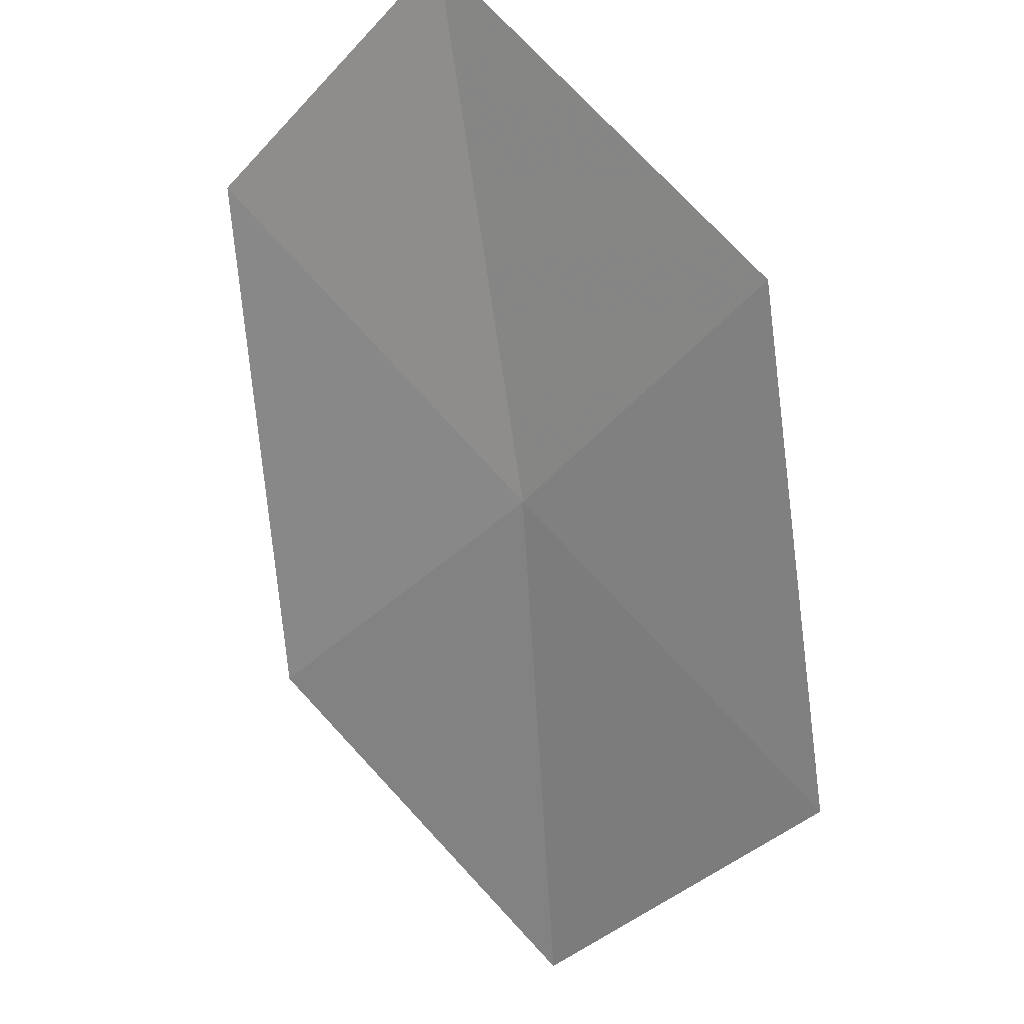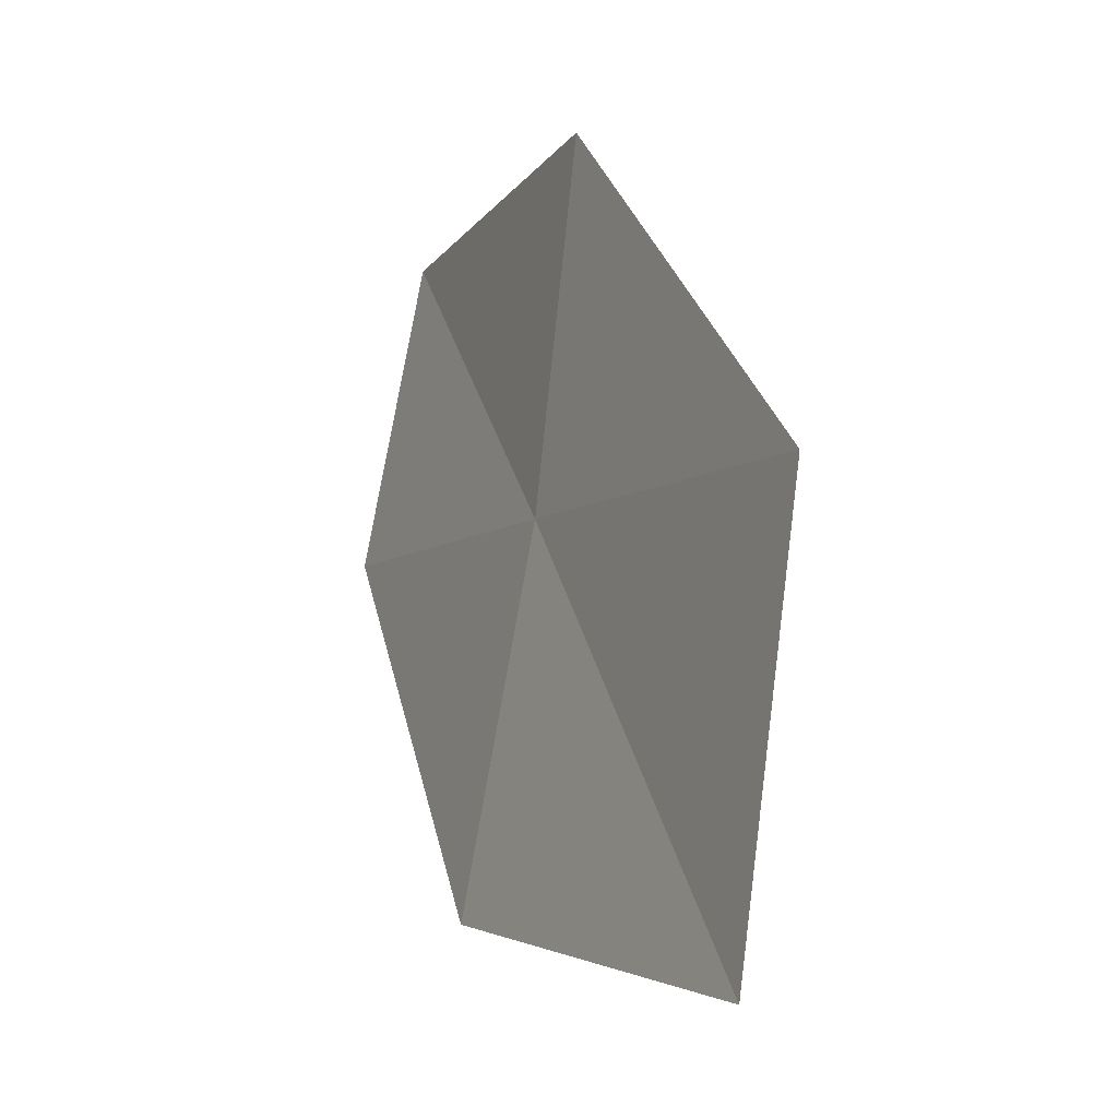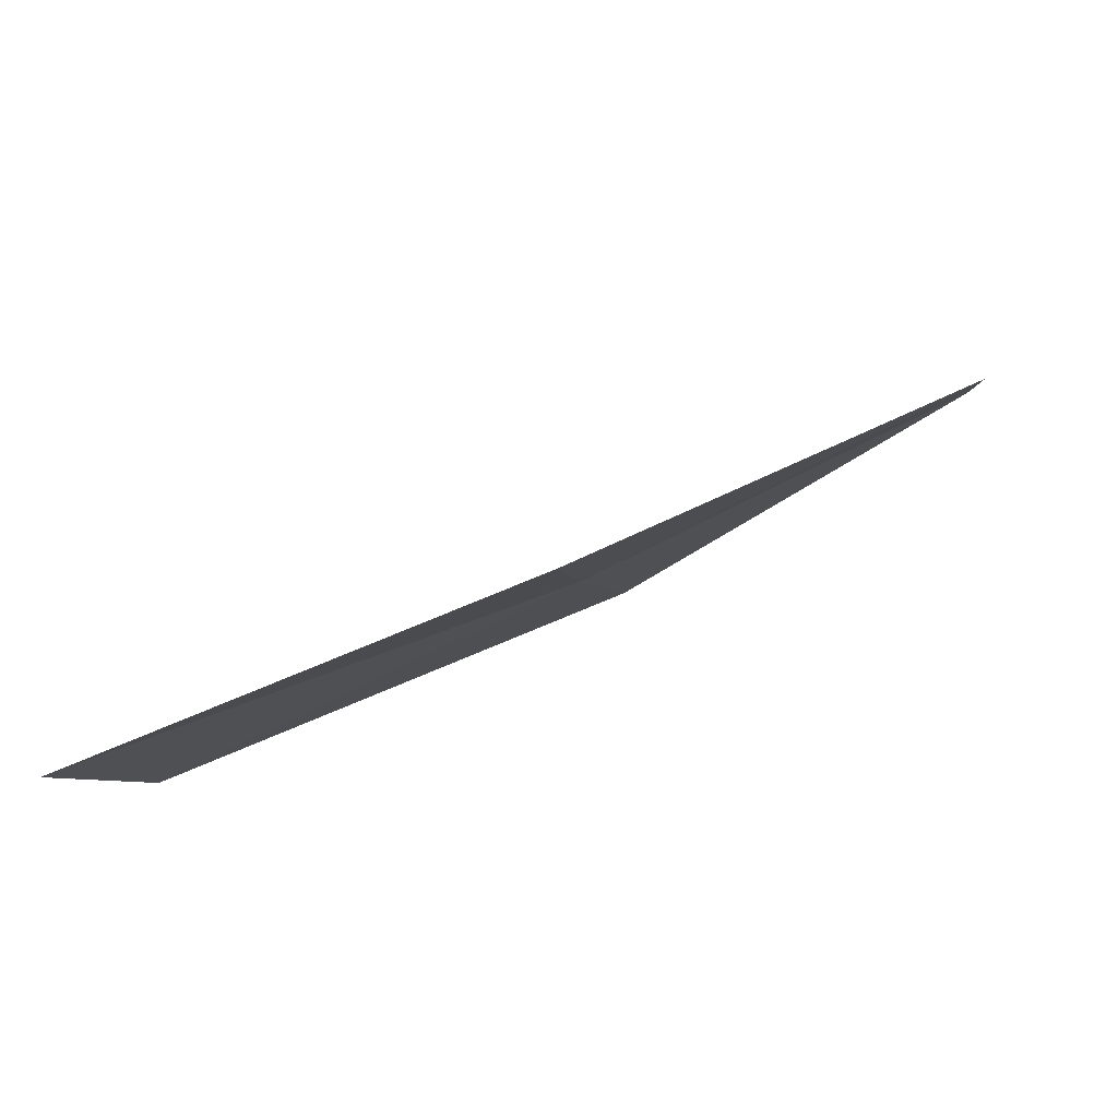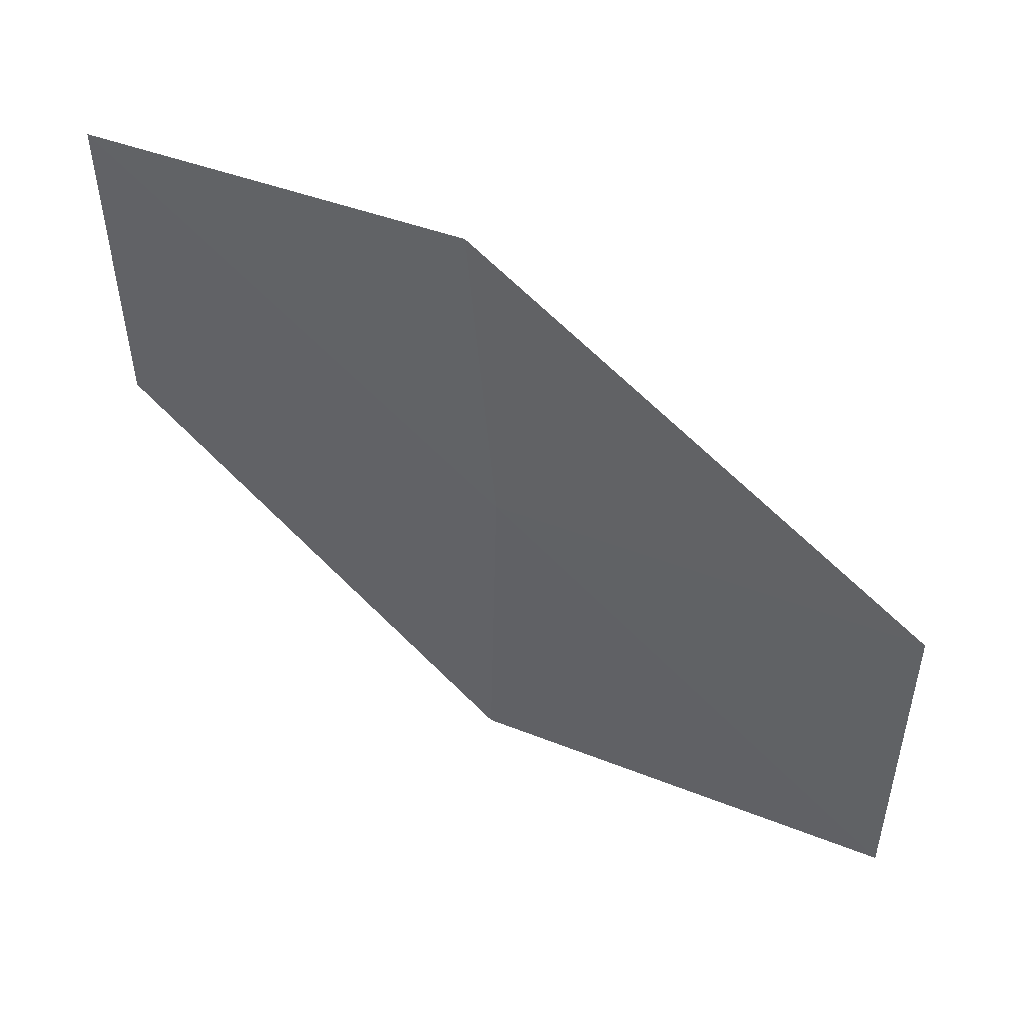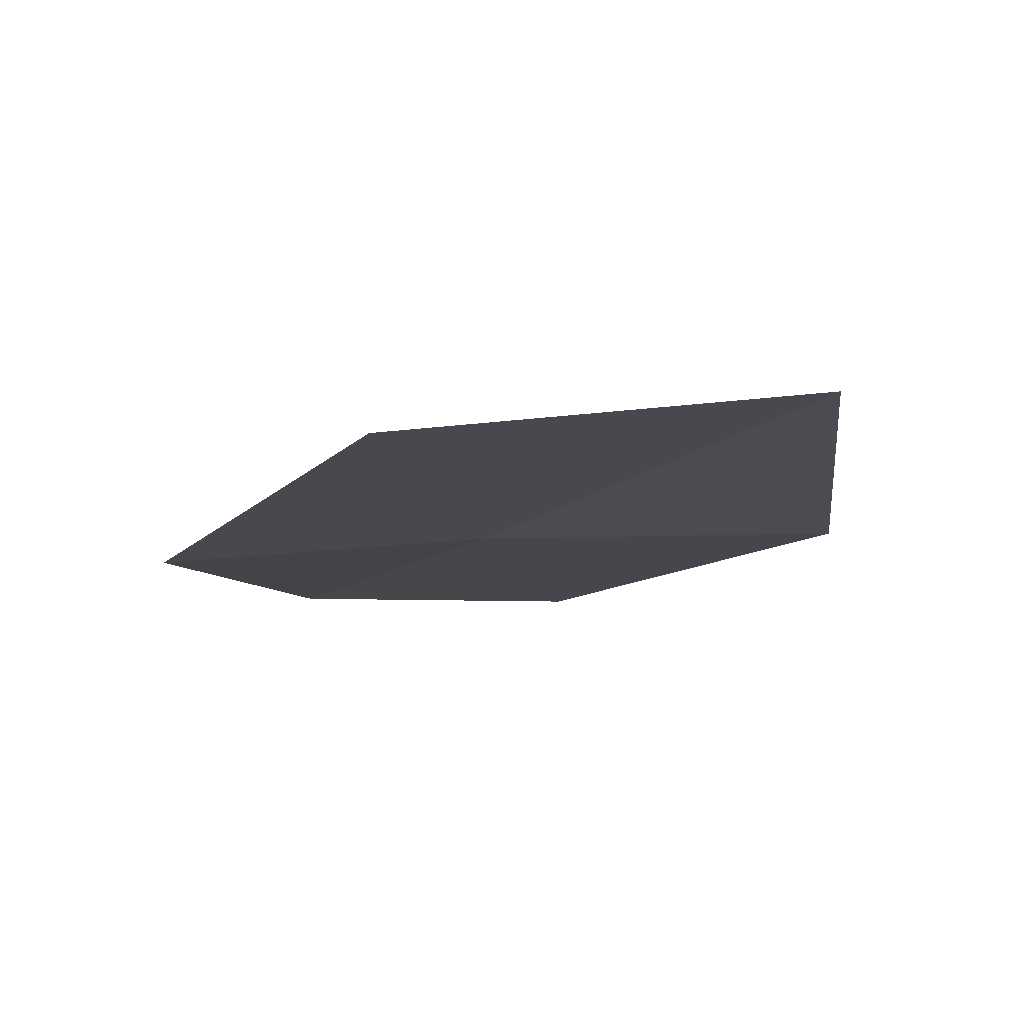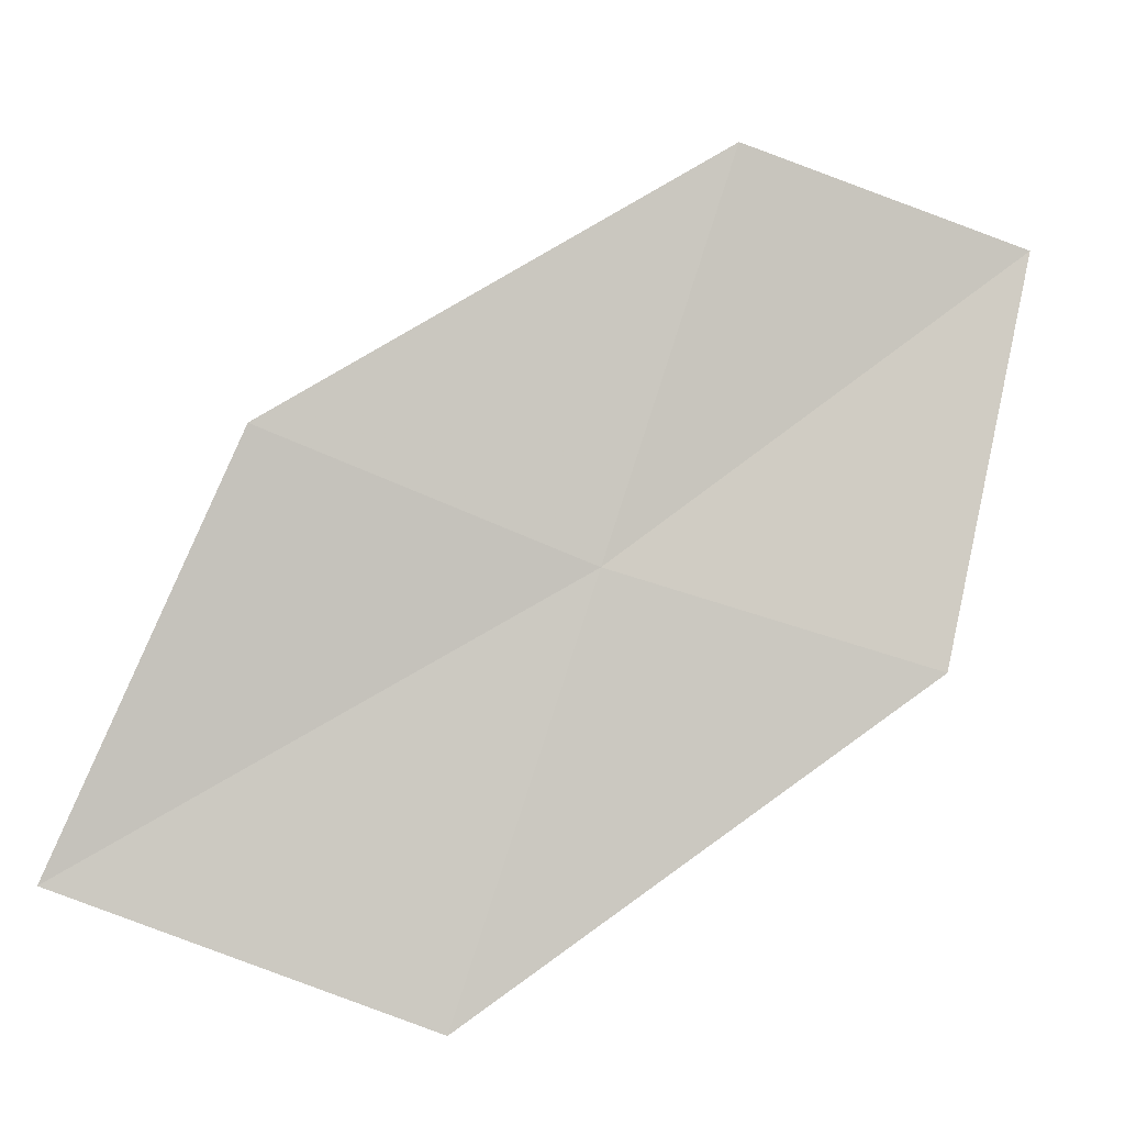
<metadata>
{"format":"obj","ext":"obj","renderer":"f3d","projection":"perspective","resolution":1024,"background":"white","views":[{"elev":-43.8,"azim":143.4,"up":"+Z"},{"elev":-10.4,"azim":-140.0,"up":"+Y"},{"elev":-7.2,"azim":12.4,"up":"+Z"},{"elev":-38.1,"azim":-172.0,"up":"+Z"},{"elev":-37.5,"azim":-72.9,"up":"+Z"},{"elev":-70.7,"azim":74.3,"up":"+Z"}]}
</metadata>
<code>
v -13.6 -1.019 11.04
v -13.69 0.3537 11.15
v -12.22 0.3173 11.96
v -12.1 -0.9055 11.77
v -15.2 -1.139 10.3
v -13.38 -2.371 10.93
v -14.99 -2.656 10.27
f 1 3 2
f 1 4 3
f 1 2 5
f 1 6 4
f 1 5 7
f 1 7 6

</code>
